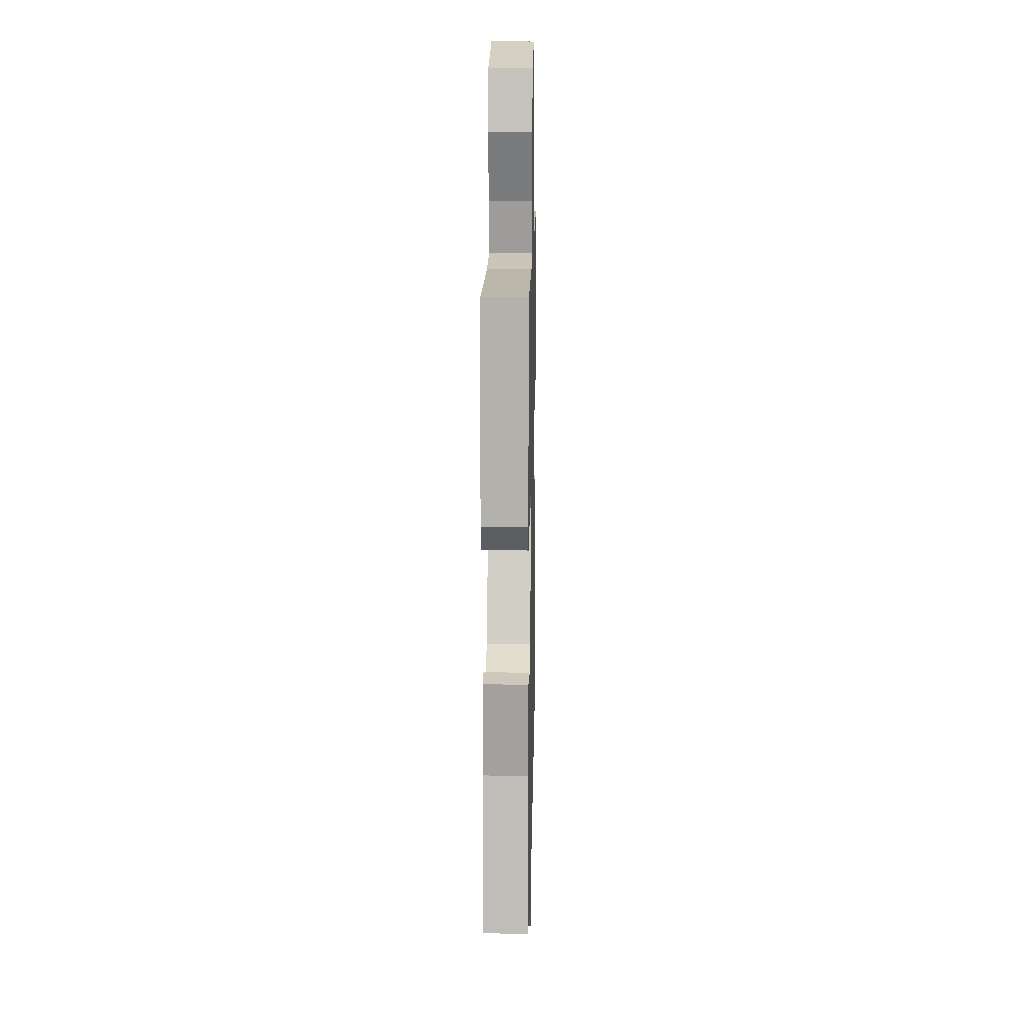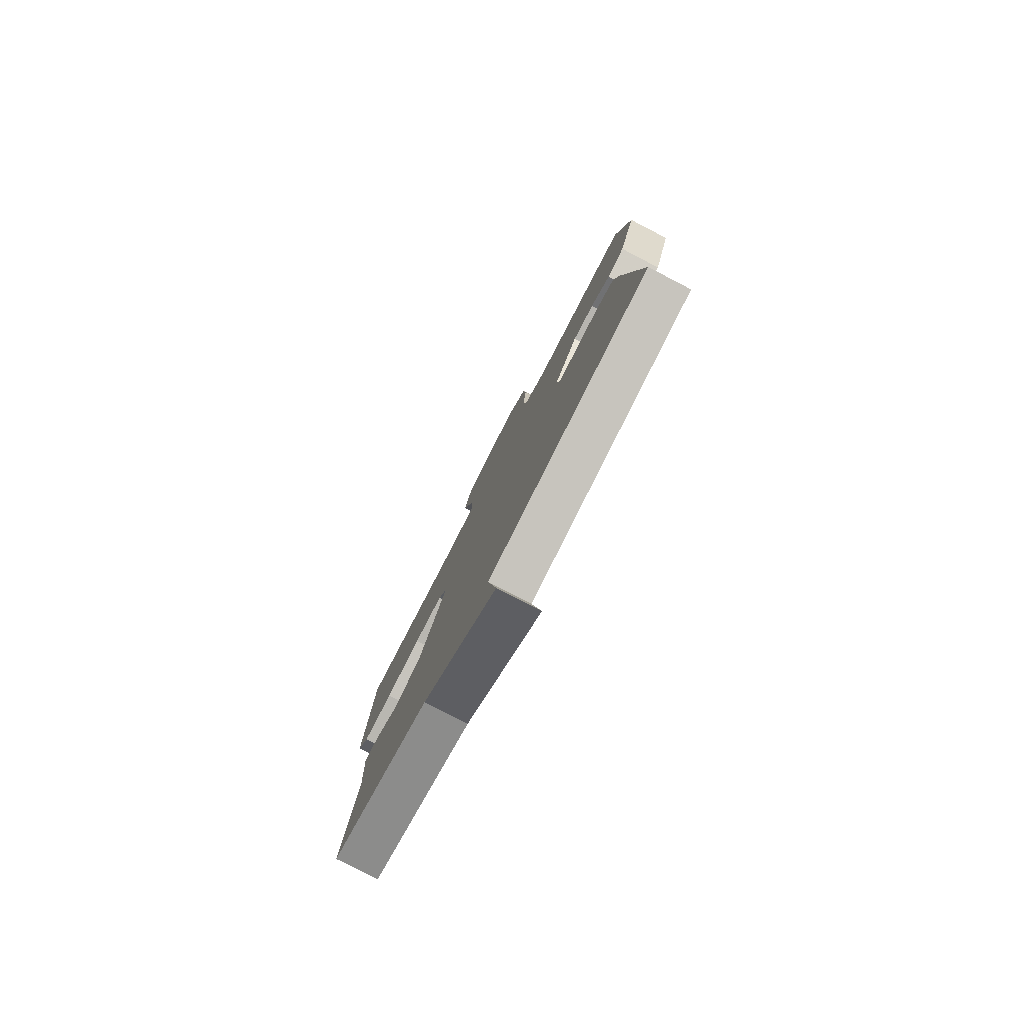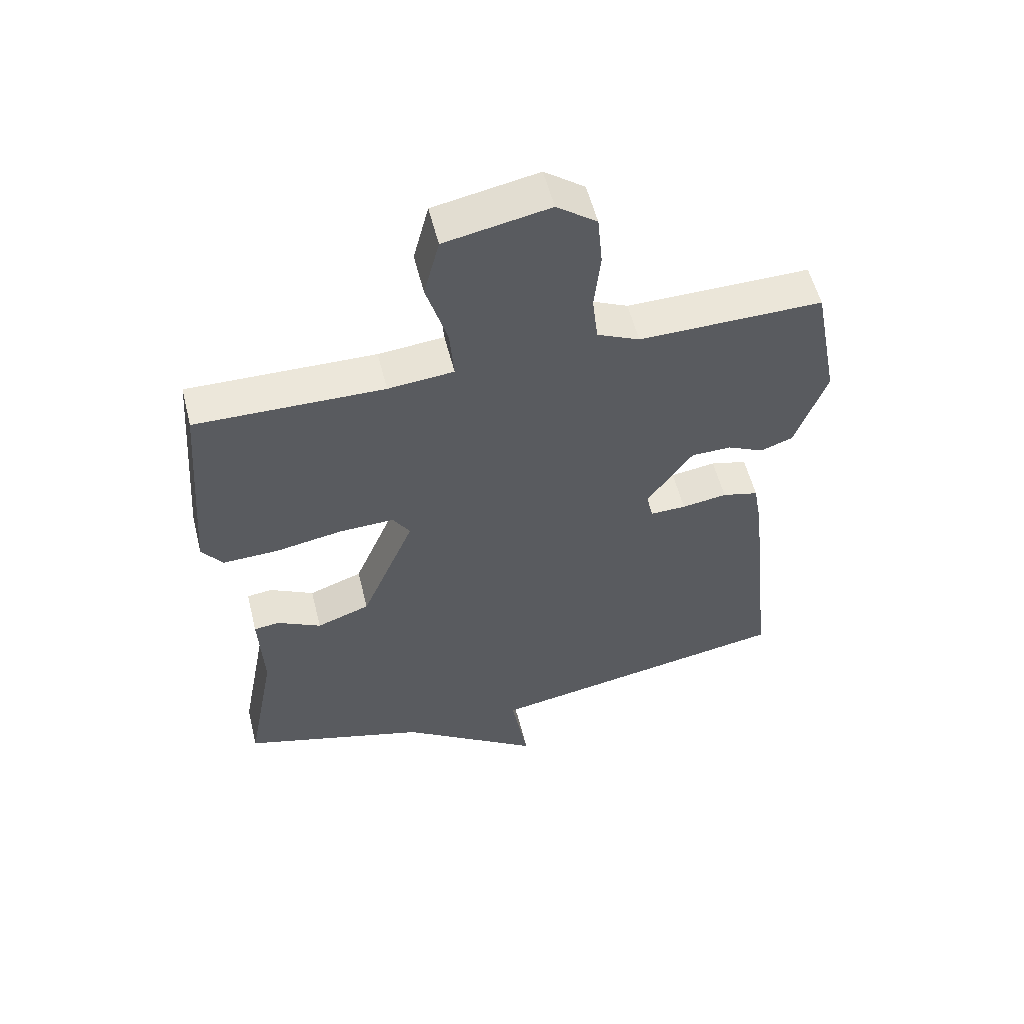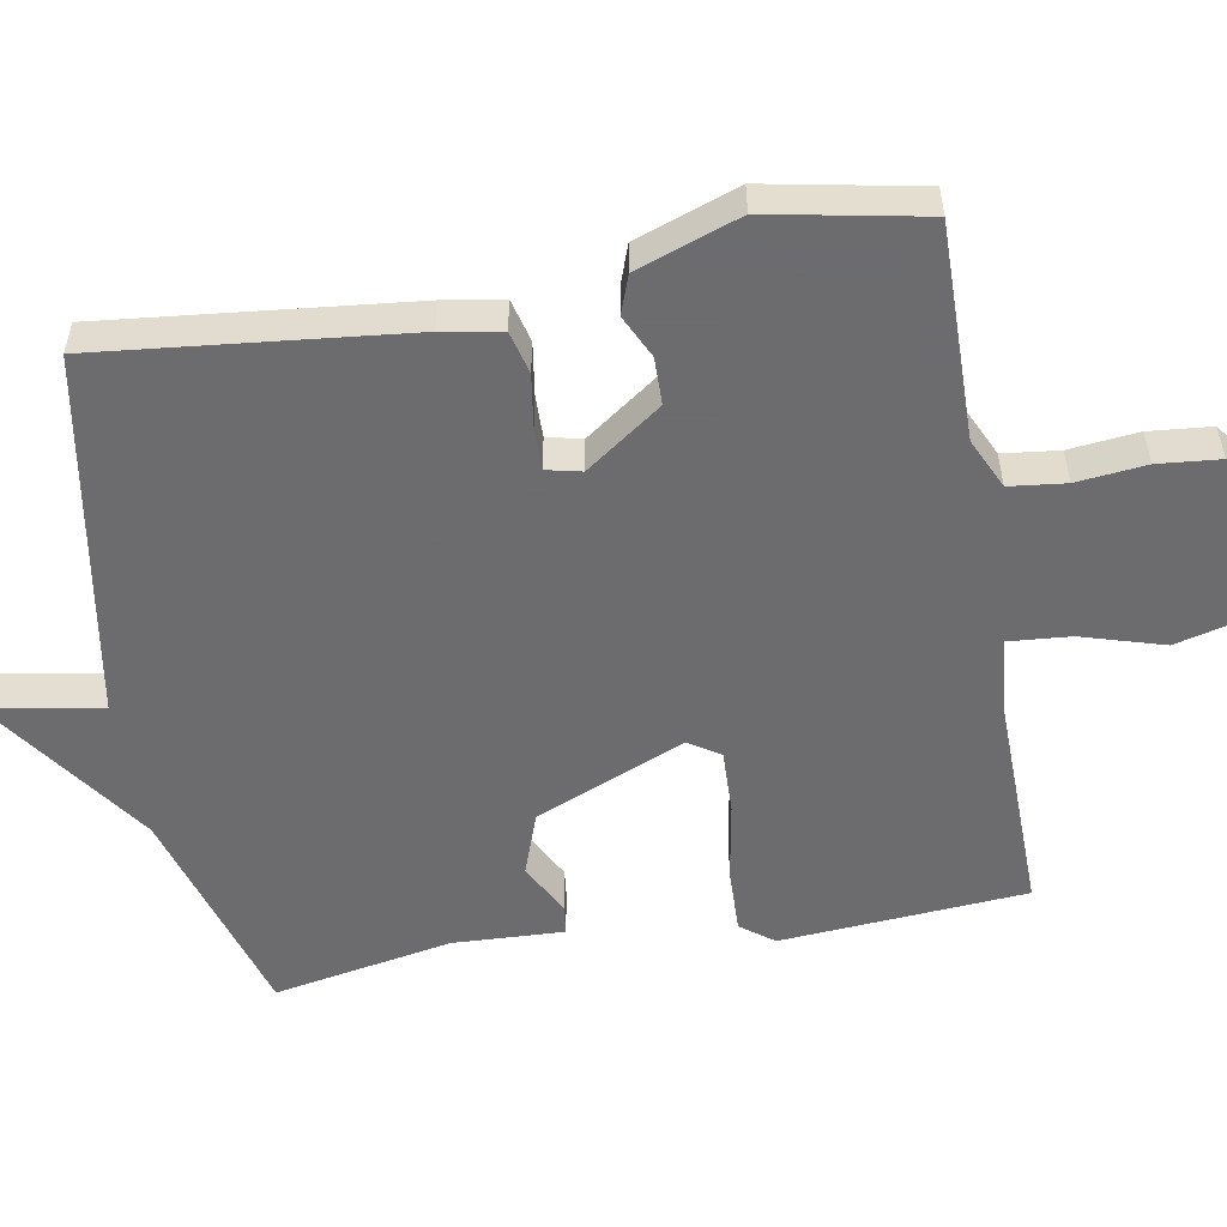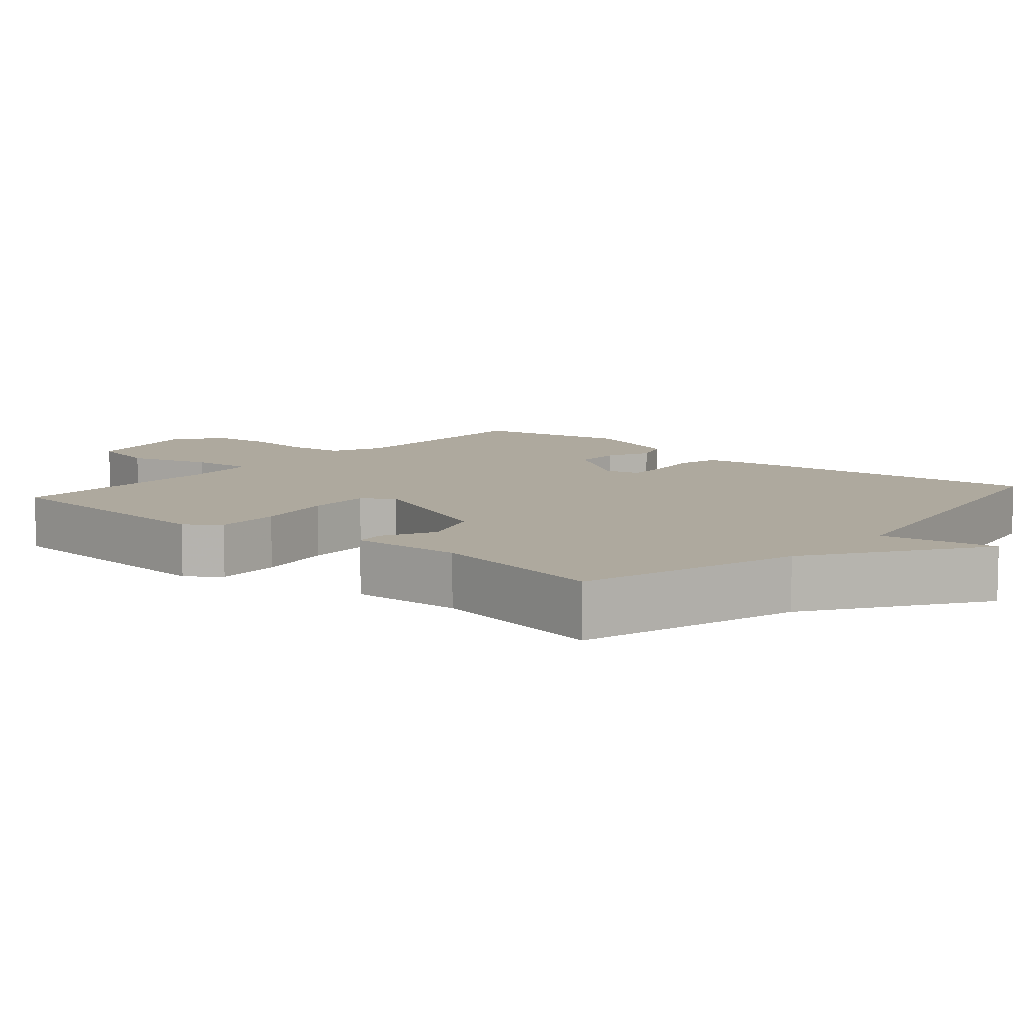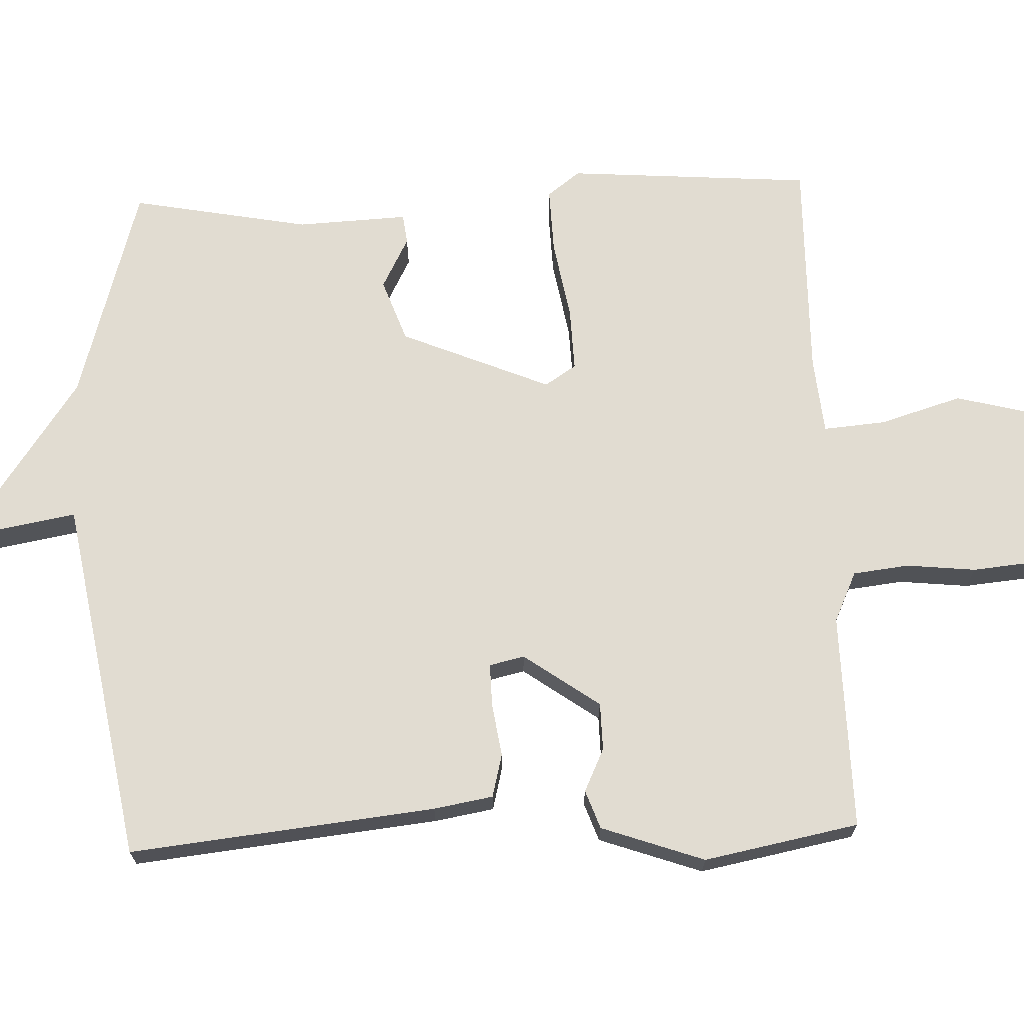
<metadata>
{"format":"obj","ext":"obj","renderer":"f3d","projection":"perspective","resolution":1024,"background":"white","views":[{"elev":15.1,"azim":91.2,"up":"+Z"},{"elev":-80.0,"azim":-117.4,"up":"+Z"},{"elev":55.4,"azim":166.1,"up":"+Z"},{"elev":-53.8,"azim":-79.9,"up":"+Y"},{"elev":9.0,"azim":130.6,"up":"+Y"},{"elev":69.1,"azim":-92.2,"up":"+Y"}]}
</metadata>
<code>
v -0.5 0.07 0.5
v -0.203 0.07 0.496
v -0.134 0.07 0.528
v -0.125 0.07 0.605
v -0.135 0.07 0.7
v -0.127 0.07 0.785
v -0.062 0.07 0.833
v 0.107 0.07 0.8
v 0.132 0.07 0.703
v 0.098 0.07 0.59
v 0.091 0.07 0.505
v 0.197 0.07 0.495
v 0.5 0.07 0.5
v 0.525 0.07 0.164
v 0.491 0.07 0.119
v 0.401 0.07 0.122
v 0.293 0.07 0.141
v 0.205 0.07 0.144
v 0.177 0.07 0.101
v 0.263 0.07 -0.104
v 0.349 0.07 -0.135
v 0.42 0.07 -0.098
v 0.461 0.07 -0.103
v 0.454 0.07 -0.255
v 0.5 0.07 -0.5
v 0.199 0.07 -0.588
v -0.029 0.07 -0.746
v -0.001 0.07 -0.588
v -0.5 0.07 -0.5
v -0.455 0.07 -0.081
v -0.441 0.07 0
v -0.382 0.07 0.015
v -0.309 0.07 0.004
v -0.251 0.07 0.003
v -0.24 0.07 0.051
v -0.314 0.07 0.155
v -0.379 0.07 0.156
v -0.438 0.07 0.128
v -0.491 0.07 0.147
v -0.541 0.07 0.288
v -0.5 0 0.5
v -0.203 0 0.496
v -0.134 0 0.528
v -0.125 0 0.605
v -0.135 0 0.7
v -0.127 0 0.785
v -0.062 0 0.833
v 0.107 0 0.8
v 0.132 0 0.703
v 0.098 0 0.59
v 0.091 0 0.505
v 0.197 0 0.495
v 0.5 0 0.5
v 0.525 0 0.164
v 0.491 0 0.119
v 0.401 0 0.122
v 0.293 0 0.141
v 0.205 0 0.144
v 0.177 0 0.101
v 0.263 0 -0.104
v 0.349 0 -0.135
v 0.42 0 -0.098
v 0.461 0 -0.103
v 0.454 0 -0.255
v 0.5 0 -0.5
v 0.199 0 -0.588
v -0.029 0 -0.746
v -0.001 0 -0.588
v -0.5 0 -0.5
v -0.455 0 -0.081
v -0.441 0 0
v -0.382 0 0.015
v -0.309 0 0.004
v -0.251 0 0.003
v -0.24 0 0.051
v -0.314 0 0.155
v -0.379 0 0.156
v -0.438 0 0.128
v -0.491 0 0.147
v -0.541 0 0.288
f 40 1 2
f 39 40 2
f 38 39 2
f 37 38 2
f 36 37 2 3
f 35 36 3
f 31 32 33
f 30 31 33
f 29 30 33
f 28 29 33
f 28 33 34
f 26 27 28
f 28 34 35
f 26 28 35
f 25 26 35
f 24 25 35
f 21 22 23 24
f 20 21 24 35
f 15 16 17
f 14 15 17
f 13 14 17
f 12 13 17
f 11 12 17 18
f 8 9 10
f 7 8 10
f 6 7 10
f 5 6 10
f 4 5 10
f 3 4 10 11
f 19 20 35 3
f 3 11 18 19
f 42 41 80
f 42 80 79
f 42 79 78
f 42 78 77
f 43 42 77 76
f 43 76 75
f 73 72 71
f 73 71 70
f 73 70 69
f 73 69 68
f 74 73 68
f 68 67 66
f 75 74 68
f 75 68 66
f 75 66 65
f 75 65 64
f 64 63 62 61
f 75 64 61 60
f 57 56 55
f 57 55 54
f 57 54 53
f 57 53 52
f 58 57 52 51
f 50 49 48
f 50 48 47
f 50 47 46
f 50 46 45
f 50 45 44
f 51 50 44 43
f 43 75 60 59
f 59 58 51 43
f 1 41 42 2
f 2 42 43 3
f 3 43 44 4
f 4 44 45 5
f 5 45 46 6
f 6 46 47 7
f 7 47 48 8
f 8 48 49 9
f 9 49 50 10
f 10 50 51 11
f 11 51 52 12
f 12 52 53 13
f 13 53 54 14
f 14 54 55 15
f 15 55 56 16
f 16 56 57 17
f 17 57 58 18
f 18 58 59 19
f 19 59 60 20
f 20 60 61 21
f 21 61 62 22
f 22 62 63 23
f 23 63 64 24
f 24 64 65 25
f 25 65 66 26
f 26 66 67 27
f 27 67 68 28
f 28 68 69 29
f 29 69 70 30
f 30 70 71 31
f 31 71 72 32
f 32 72 73 33
f 33 73 74 34
f 34 74 75 35
f 35 75 76 36
f 36 76 77 37
f 37 77 78 38
f 38 78 79 39
f 39 79 80 40
f 40 80 41 1

</code>
